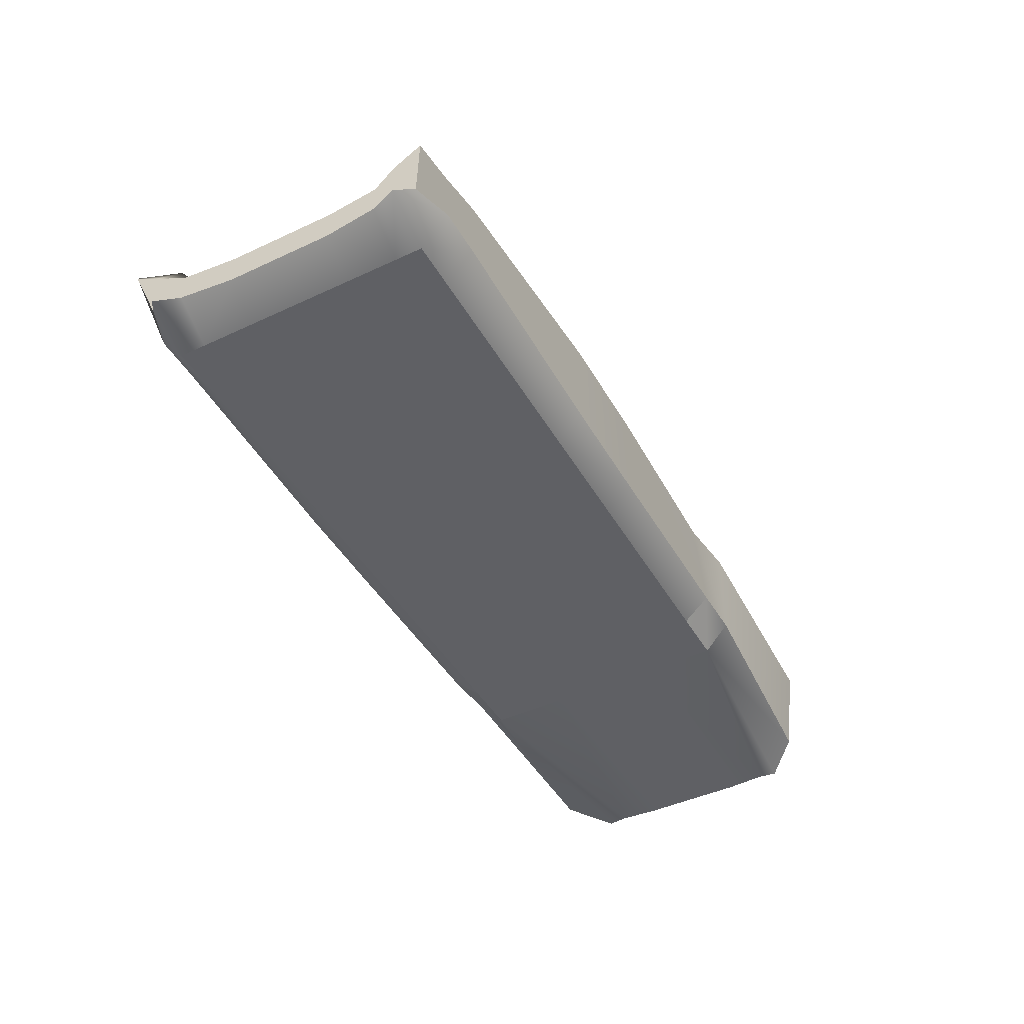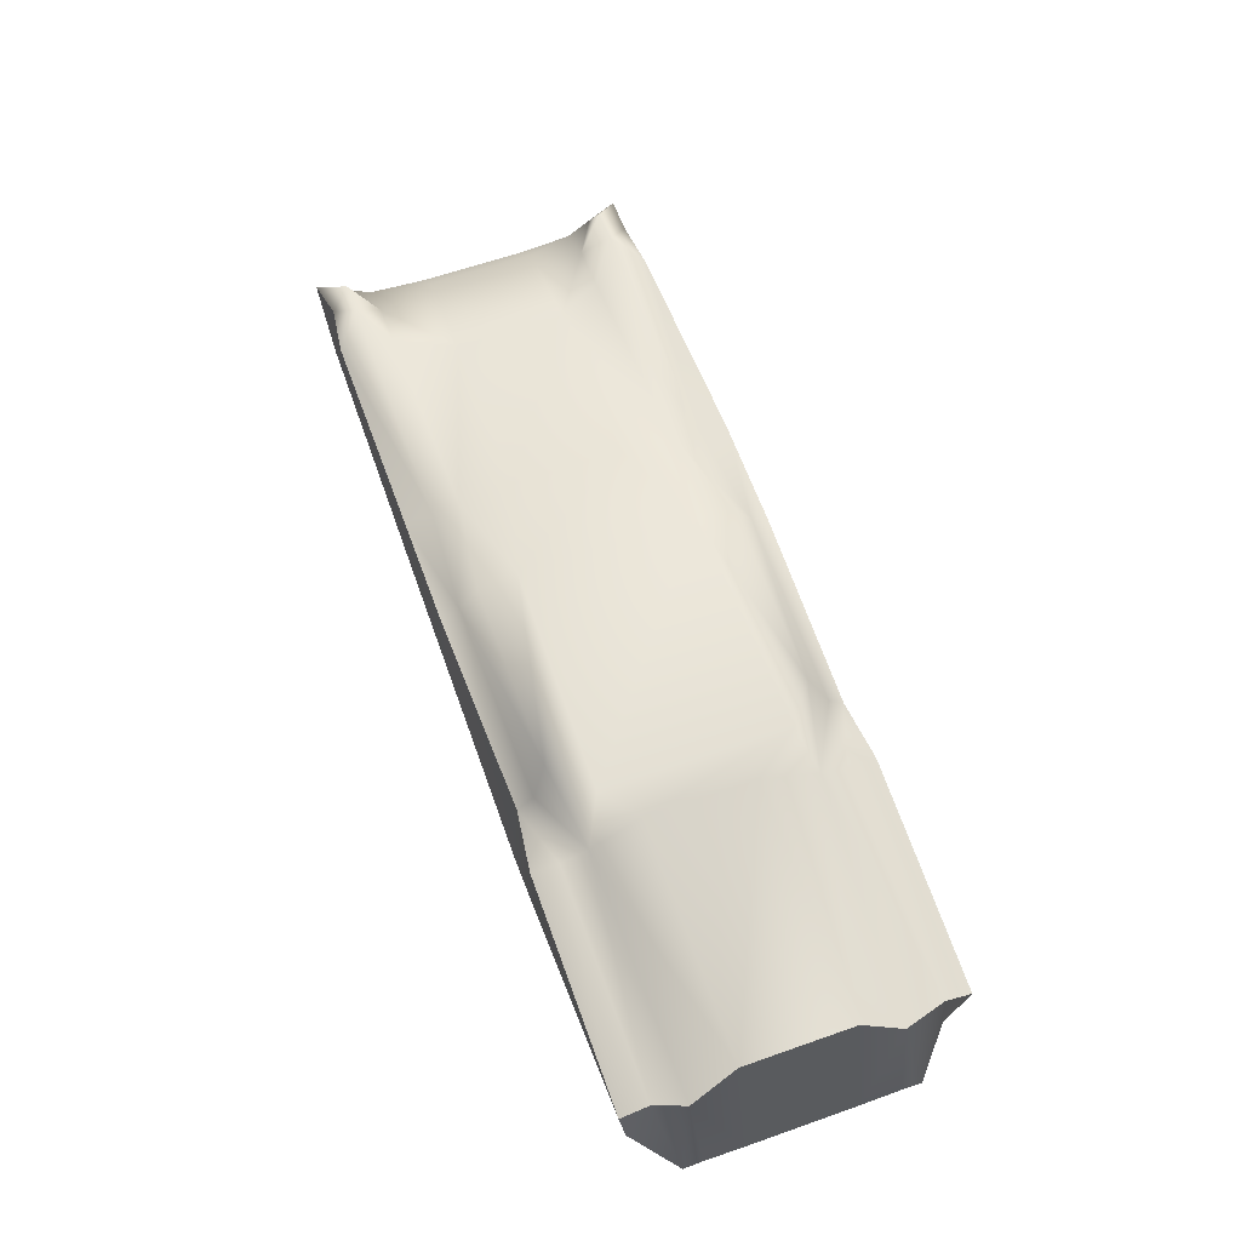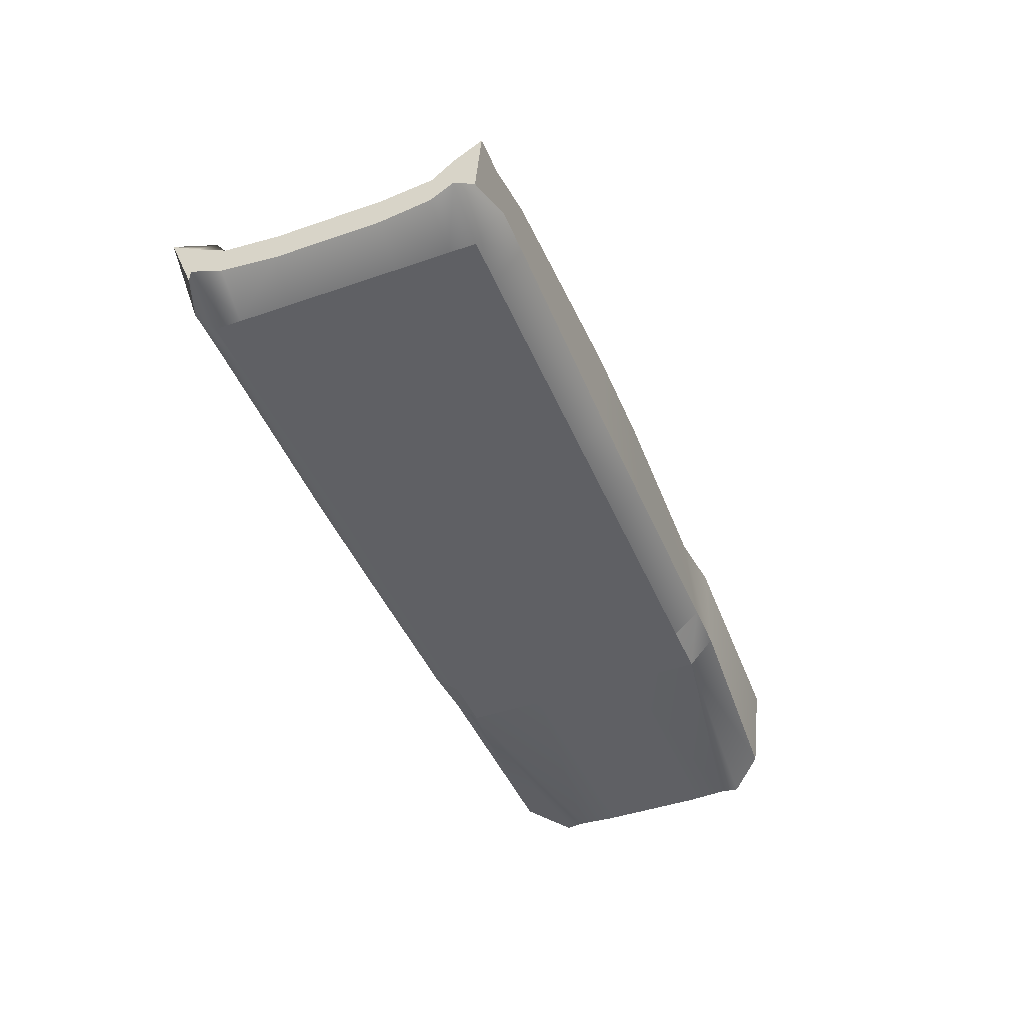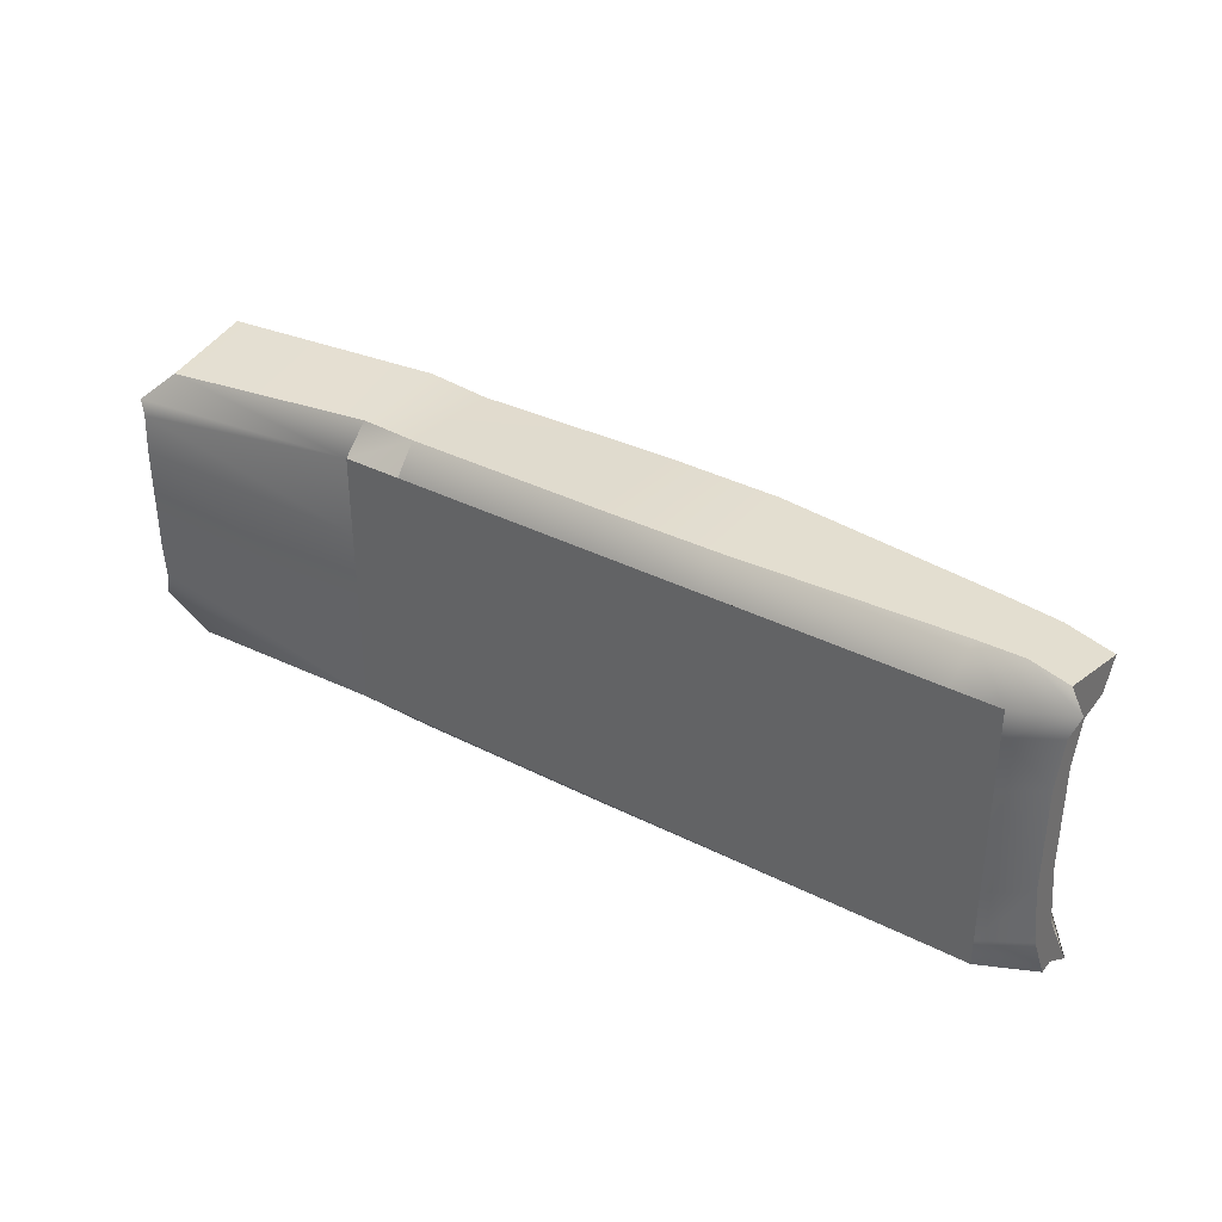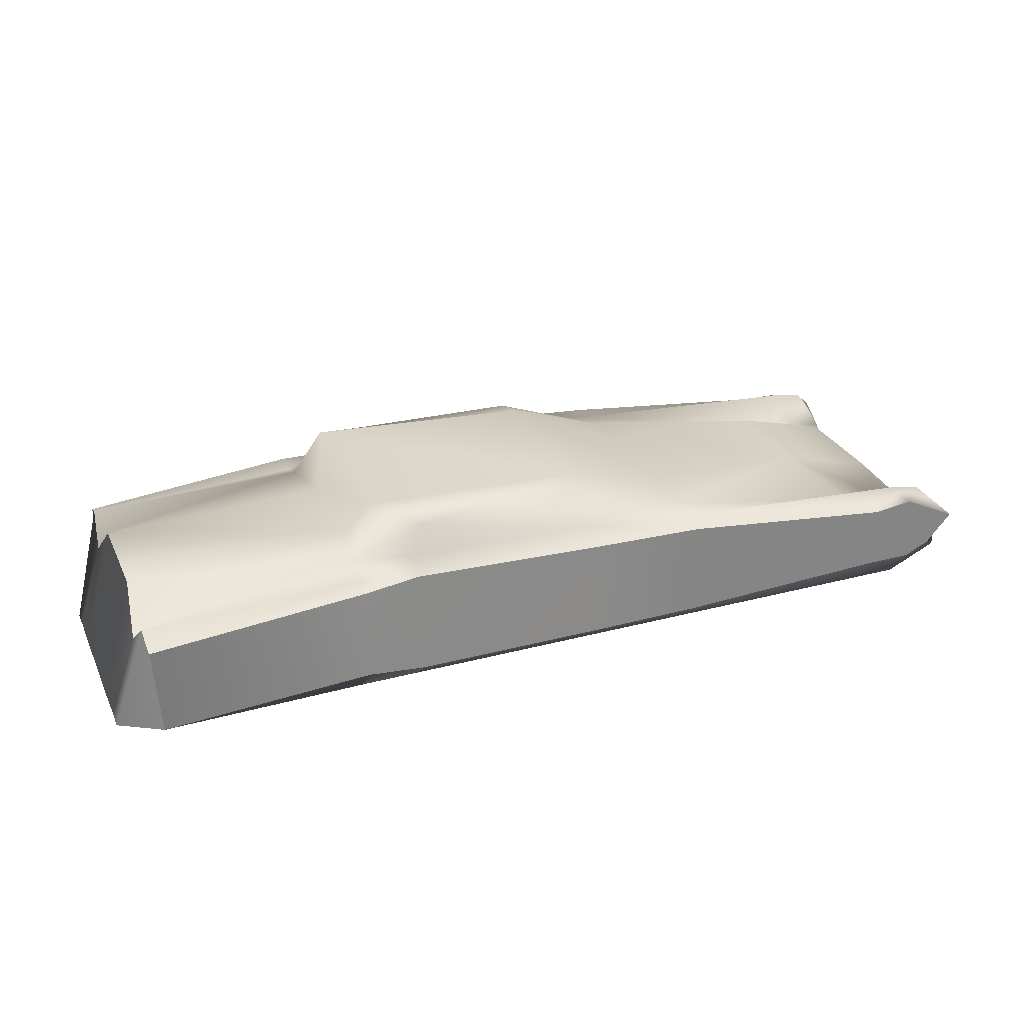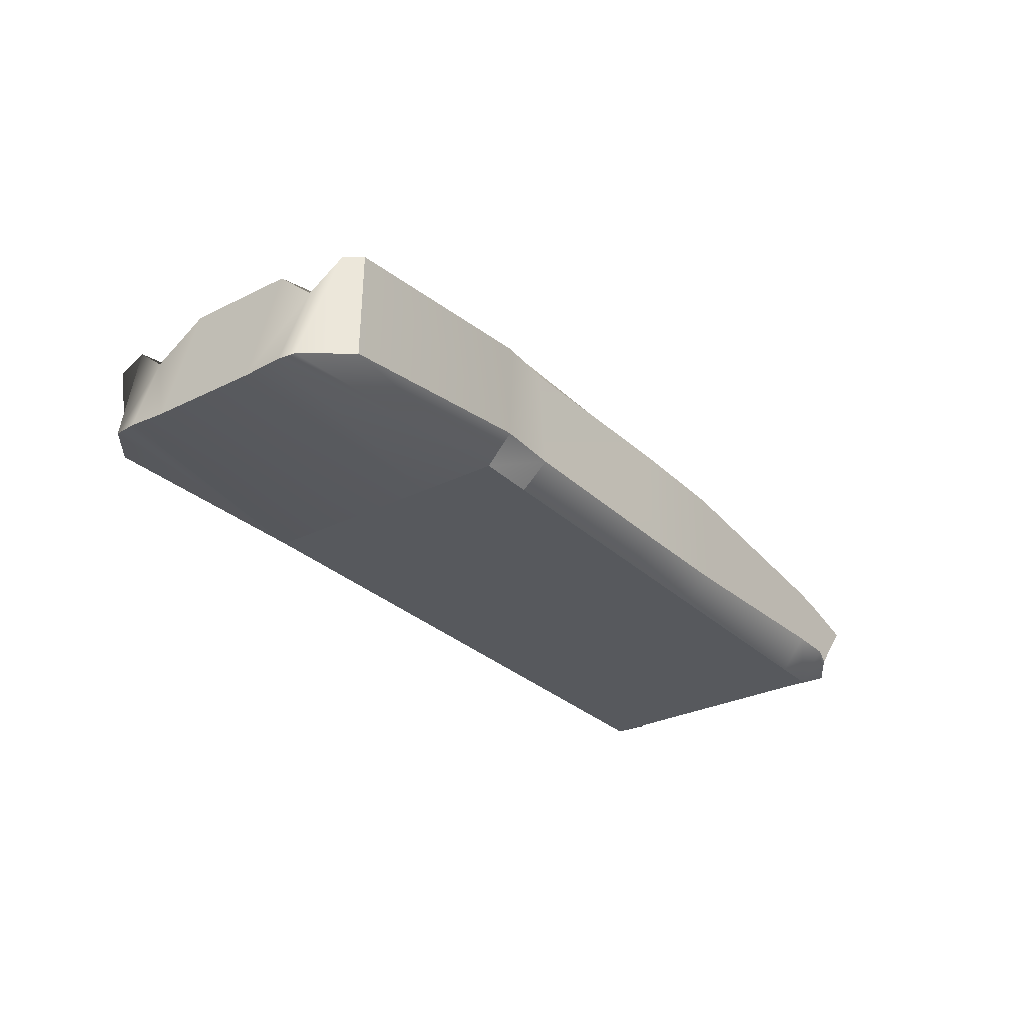
<metadata>
{"format":"obj","ext":"obj","renderer":"f3d","projection":"perspective","resolution":1024,"background":"white","views":[{"elev":-44.9,"azim":118.4,"up":"+Y"},{"elev":62.4,"azim":-109.6,"up":"+Y"},{"elev":-44.7,"azim":111.9,"up":"+Y"},{"elev":35.8,"azim":34.0,"up":"+Z"},{"elev":28.5,"azim":-21.7,"up":"+Y"},{"elev":-29.4,"azim":-53.7,"up":"+Y"}]}
</metadata>
<code>
g default
v -247.6 32.5 85.46
v 262.1 49.53 84.64
v -252.3 88.31 90.8
v 271.7 71.85 92.09
v -252.3 88.31 -90.8
v 271.7 71.85 -92.09
v -247.6 32.5 -85.46
v 262.1 49.53 -84.64
v -126.3 100.1 92.09
v -126.3 100.1 -92.09
v -126.3 43.89 -91.39
v -126.3 43.89 91.39
v -92.98 101.8 87.84
v -92.98 101.8 -87.84
v -92.98 41.39 -92.09
v -92.98 41.39 92.09
v 21.1 100 91.57
v 21.1 100 -91.57
v 20.84 41.34 -92.09
v 20.84 41.34 92.09
v 85.99 98.75 92.09
v 85.99 98.75 -92.09
v 85.99 42 -92.09
v 85.99 42 92.09
v 214.8 84.71 92.09
v 214.8 84.71 -92.09
v 214.8 47.27 -92.09
v 214.8 47.27 92.09
v 241.3 85.5 88.68
v 241.3 85.5 -88.68
v 241.3 47.34 -92.09
v 241.3 47.34 92.09
v -251.7 101.7 -30.7
v -271.7 27.99 -30.7
v -126.3 27.99 -30.7
v 241.3 27.99 -30.7
v 262.7 43.28 -30.7
v 262.7 62.06 -30.7
v 241.3 85.87 -30.7
v 184.3 100.6 -30.7
v 85.99 105.2 -30.7
v 21.1 128.8 -48.73
v -110.4 135 -51.45
v -119.5 106.3 -30.7
v -251.7 101.7 30.7
v -271.7 27.99 30.7
v -126.3 27.99 30.7
v 241.3 27.99 30.7
v 262.7 43.28 30.7
v 262.7 62.06 30.7
v 241.3 85.87 30.7
v 184.3 100.6 30.7
v 85.99 105.2 30.7
v 21.1 128.8 48.73
v -110.4 135 51.45
v -119.5 106.3 30.7
v 241.3 74.23 61.39
v 214.8 77.95 61.39
v 85.99 102 61.39
v 21.1 122.8 70.41
v -84.02 124.9 69.65
v -126.3 105.2 61.39
v -255.4 78.66 56.03
v -271.7 29.15 53.05
v -126.3 27.99 76.74
v 241.3 27.99 61.39
v 266 42.66 61.39
v 266 60.33 61.39
v 241.3 74.23 -61.39
v 214.8 77.95 -61.39
v 85.99 102 -61.39
v 21.1 122.8 -70.41
v -84.02 124.9 -69.65
v -126.3 105.2 -61.39
v -255.4 78.66 -56.03
v -271.7 29.15 -53.05
v -126.3 27.99 -76.74
v 241.3 27.99 -61.39
v 266 42.66 -61.39
v 266 60.33 -61.39
v 254 87.99 -76.74
v 233.7 91.42 -76.74
v 85.99 100.4 -76.74
v 21.1 108.8 -81.25
v -92.98 110.8 -78.75
v -126.3 99.74 -76.74
v -252.9 94.86 -75.26
v -271.7 28.06 -64.23
v -92.98 27.99 -76.74
v 20.84 27.99 -76.74
v 85.99 27.99 -76.74
v 214.8 27.99 -76.74
v 241.3 27.99 -76.74
v 271.7 42.07 -76.74
v 271.7 62.06 -76.74
v 254 87.99 76.74
v 233.7 91.42 76.74
v 85.99 100.4 76.74
v 21.1 108.8 81.25
v -92.98 110.8 78.75
v -126.3 99.74 76.74
v -252.9 94.86 75.26
v -271.7 28.06 64.23
v -92.98 27.99 76.74
v 20.84 27.99 76.74
v 85.99 27.99 76.74
v 214.8 27.99 76.74
v 241.3 27.99 76.74
v 271.7 42.07 76.74
v 271.7 62.06 76.74
g CorvegaV8LOD:collider
f 1 12 3
f 3 12 9
f 9 101 3
f 3 101 102
f 10 11 5
f 5 11 7
f 103 65 1
f 1 65 12
f 109 110 2
f 2 110 4
f 103 1 102
f 102 1 3
f 9 13 101
f 101 13 100
f 10 14 11
f 11 14 15
f 12 65 16
f 16 65 104
f 9 12 13
f 13 12 16
f 17 99 13
f 13 99 100
f 14 18 15
f 15 18 19
f 16 104 20
f 20 104 105
f 13 16 17
f 17 16 20
f 17 21 99
f 99 21 98
f 18 22 19
f 19 22 23
f 105 106 20
f 20 106 24
f 17 20 21
f 21 20 24
f 21 25 98
f 98 25 97
f 23 22 27
f 27 22 26
f 106 107 24
f 24 107 28
f 24 28 21
f 21 28 25
f 25 29 97
f 97 29 96
f 26 30 27
f 27 30 31
f 107 108 28
f 28 108 32
f 25 28 29
f 29 28 32
f 29 4 96
f 96 4 110
f 30 6 31
f 31 6 8
f 108 109 32
f 32 109 2
f 29 32 4
f 4 32 2
f 76 34 75
f 75 34 33
f 77 35 76
f 76 35 34
f 36 78 37
f 37 78 79
f 37 79 38
f 38 79 80
f 38 80 39
f 39 80 69
f 39 69 40
f 40 69 70
f 41 40 71
f 71 40 70
f 41 71 42
f 42 71 72
f 43 42 73
f 73 42 72
f 44 43 74
f 74 43 73
f 44 74 33
f 33 74 75
f 34 46 33
f 33 46 45
f 34 35 46
f 46 35 47
f 49 48 37
f 37 48 36
f 50 49 38
f 38 49 37
f 51 50 39
f 39 50 38
f 52 51 40
f 40 51 39
f 53 52 41
f 41 52 40
f 54 53 42
f 42 53 41
f 55 54 43
f 43 54 42
f 56 55 44
f 44 55 43
f 45 56 33
f 33 56 44
f 58 57 52
f 52 57 51
f 58 52 59
f 59 52 53
f 60 59 54
f 54 59 53
f 60 54 61
f 61 54 55
f 61 55 62
f 62 55 56
f 63 62 45
f 45 62 56
f 64 63 46
f 46 63 45
f 46 47 64
f 64 47 65
f 67 66 49
f 49 66 48
f 68 67 50
f 50 67 49
f 57 68 51
f 51 68 50
f 70 69 82
f 82 69 81
f 71 70 83
f 83 70 82
f 72 71 84
f 84 71 83
f 72 84 73
f 73 84 85
f 73 85 74
f 74 85 86
f 75 74 87
f 87 74 86
f 76 75 88
f 88 75 87
f 88 77 76
f 79 78 94
f 94 78 93
f 80 79 95
f 95 79 94
f 80 95 69
f 69 95 81
f 81 30 82
f 82 30 26
f 82 26 83
f 83 26 22
f 83 22 84
f 84 22 18
f 85 84 14
f 14 84 18
f 85 14 86
f 86 14 10
f 87 86 5
f 5 86 10
f 88 87 7
f 7 87 5
f 11 77 7
f 7 77 88
f 89 77 15
f 15 77 11
f 90 89 19
f 19 89 15
f 90 19 91
f 91 19 23
f 91 23 92
f 92 23 27
f 92 27 93
f 93 27 31
f 93 31 94
f 94 31 8
f 94 8 95
f 95 8 6
f 95 6 81
f 81 6 30
f 96 57 97
f 97 57 58
f 97 58 98
f 98 58 59
f 98 59 99
f 99 59 60
f 100 99 61
f 61 99 60
f 101 100 62
f 62 100 61
f 101 62 102
f 102 62 63
f 64 103 63
f 63 103 102
f 64 65 103
f 108 66 109
f 109 66 67
f 109 67 110
f 110 67 68
f 96 110 57
f 57 110 68
f 105 104 65 47 35 77 108 107 106
f 108 77 89 90 91 92 93 78 36 48 66

</code>
